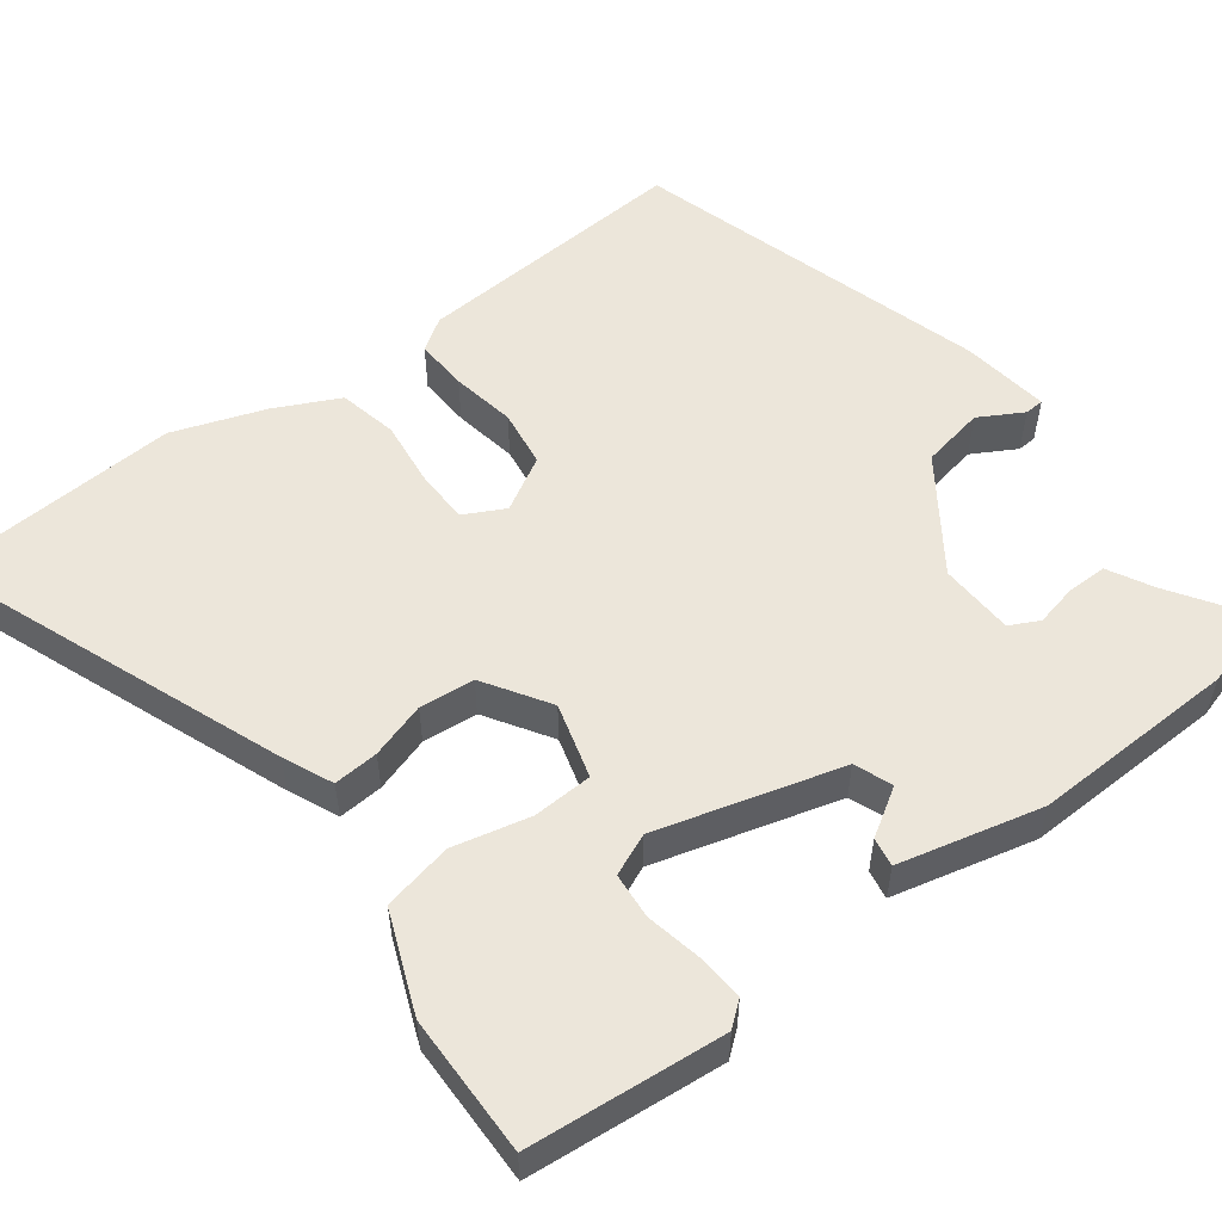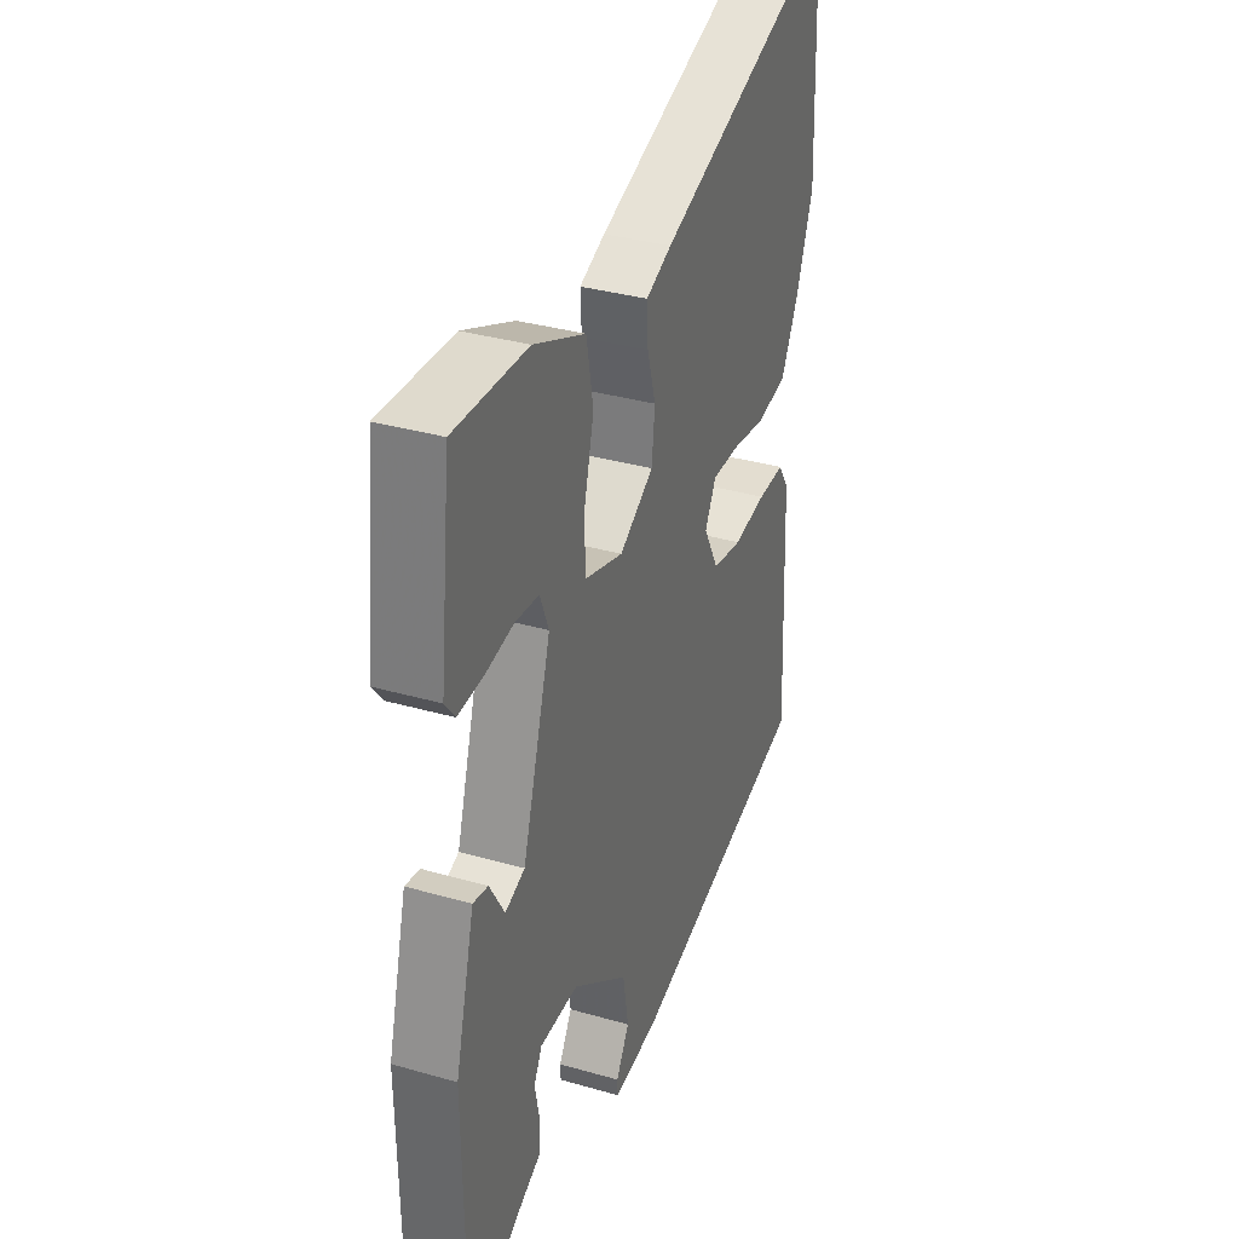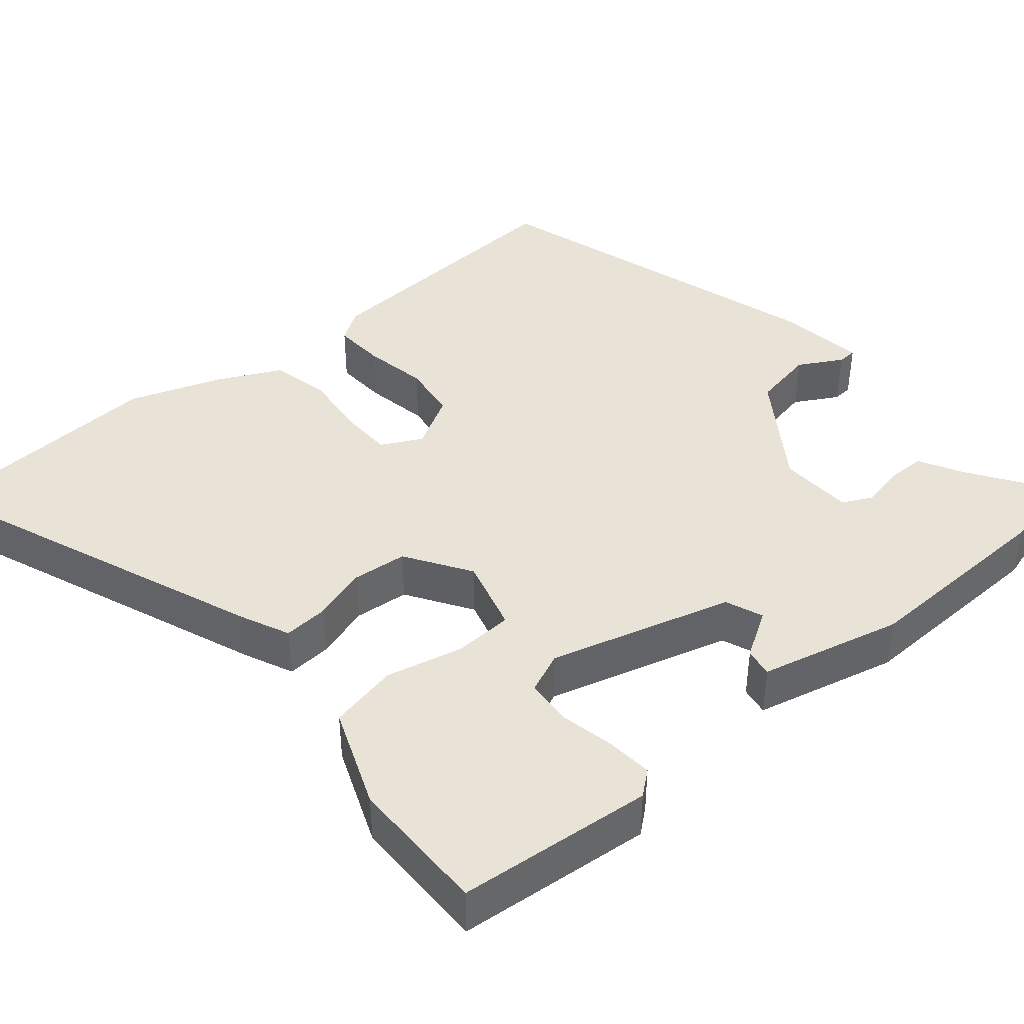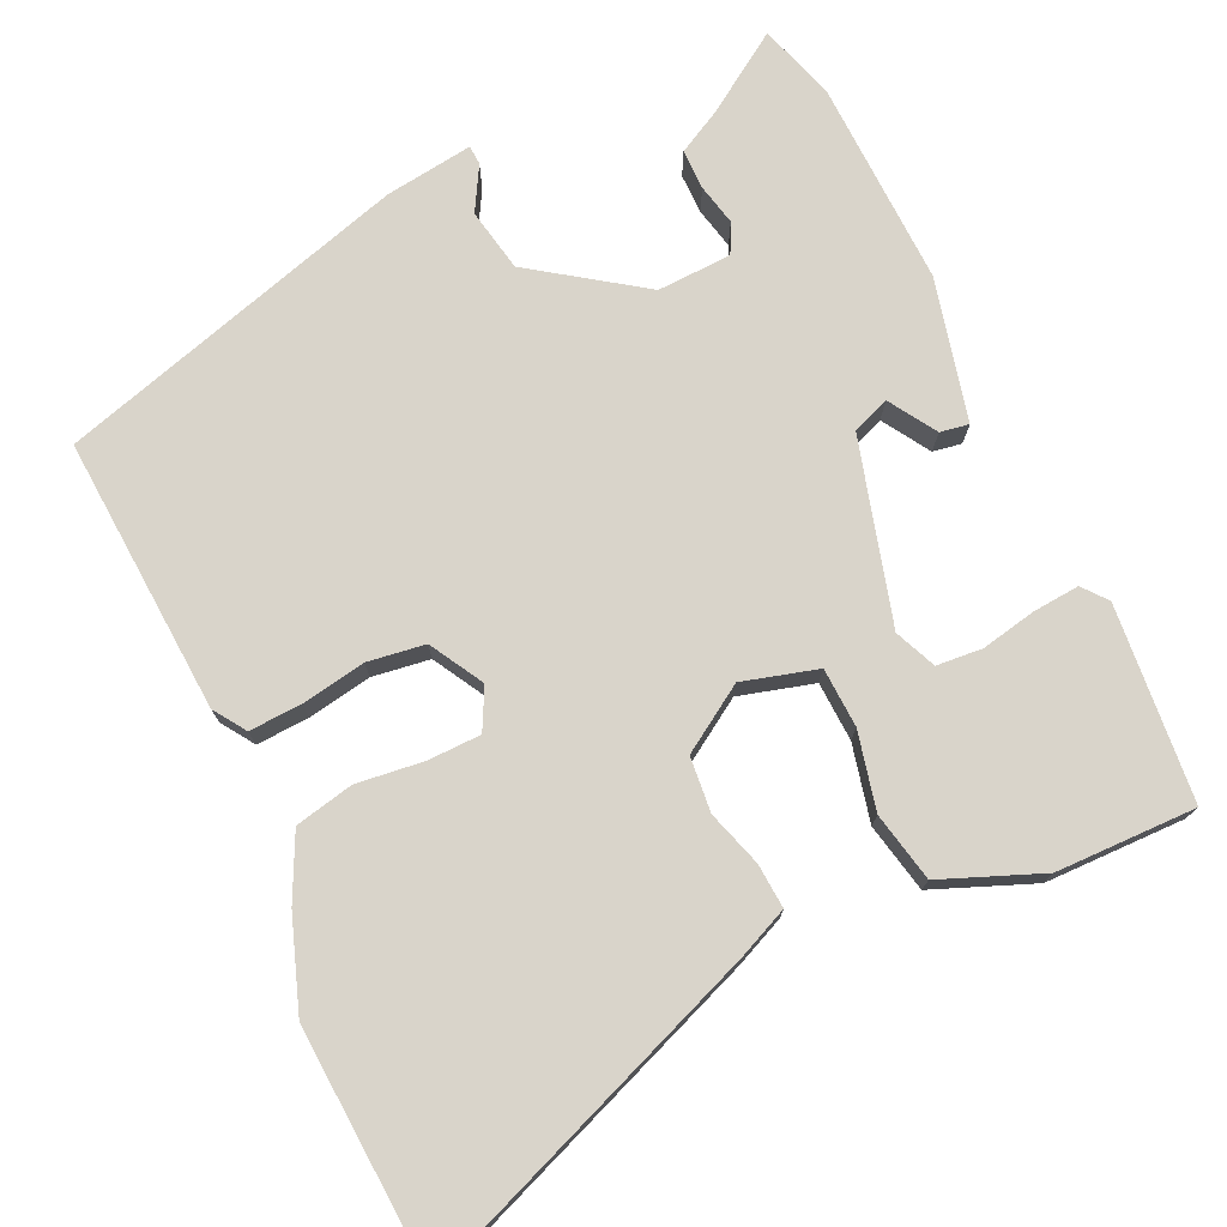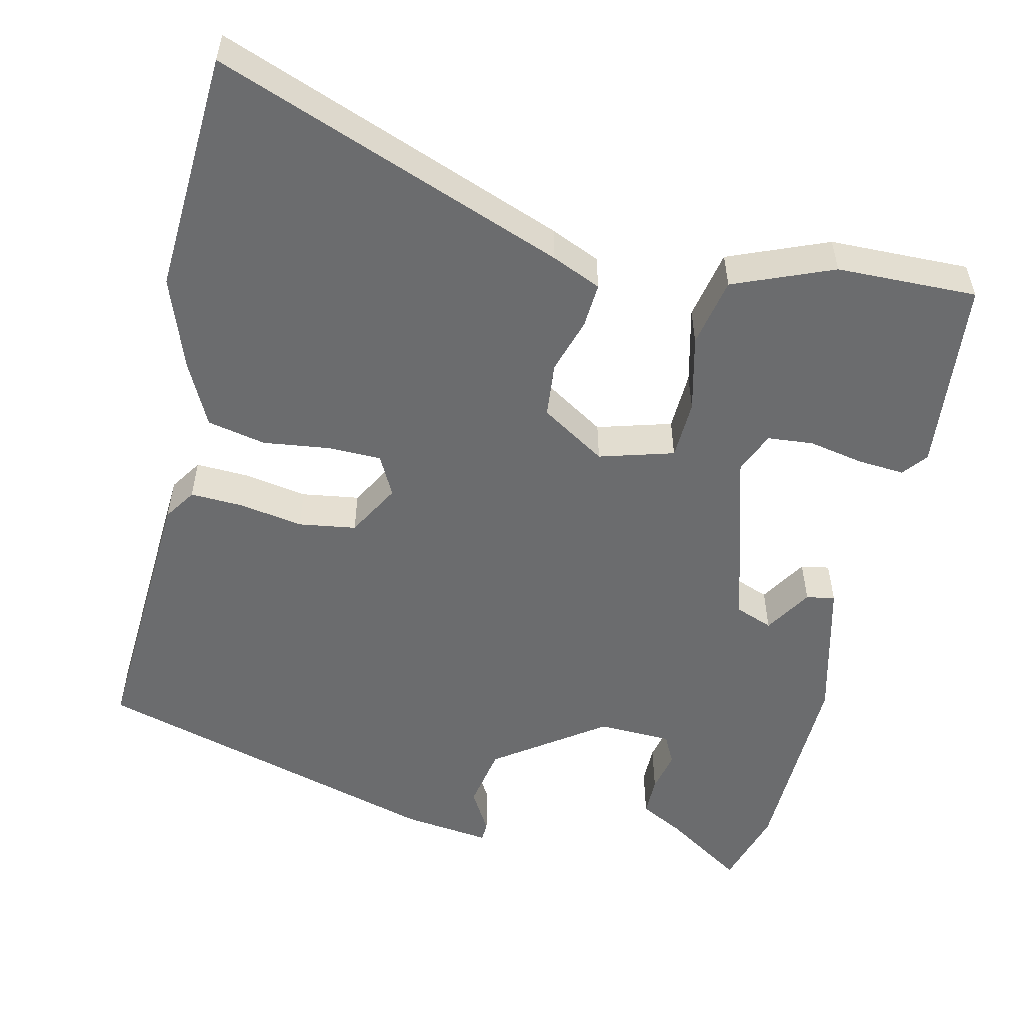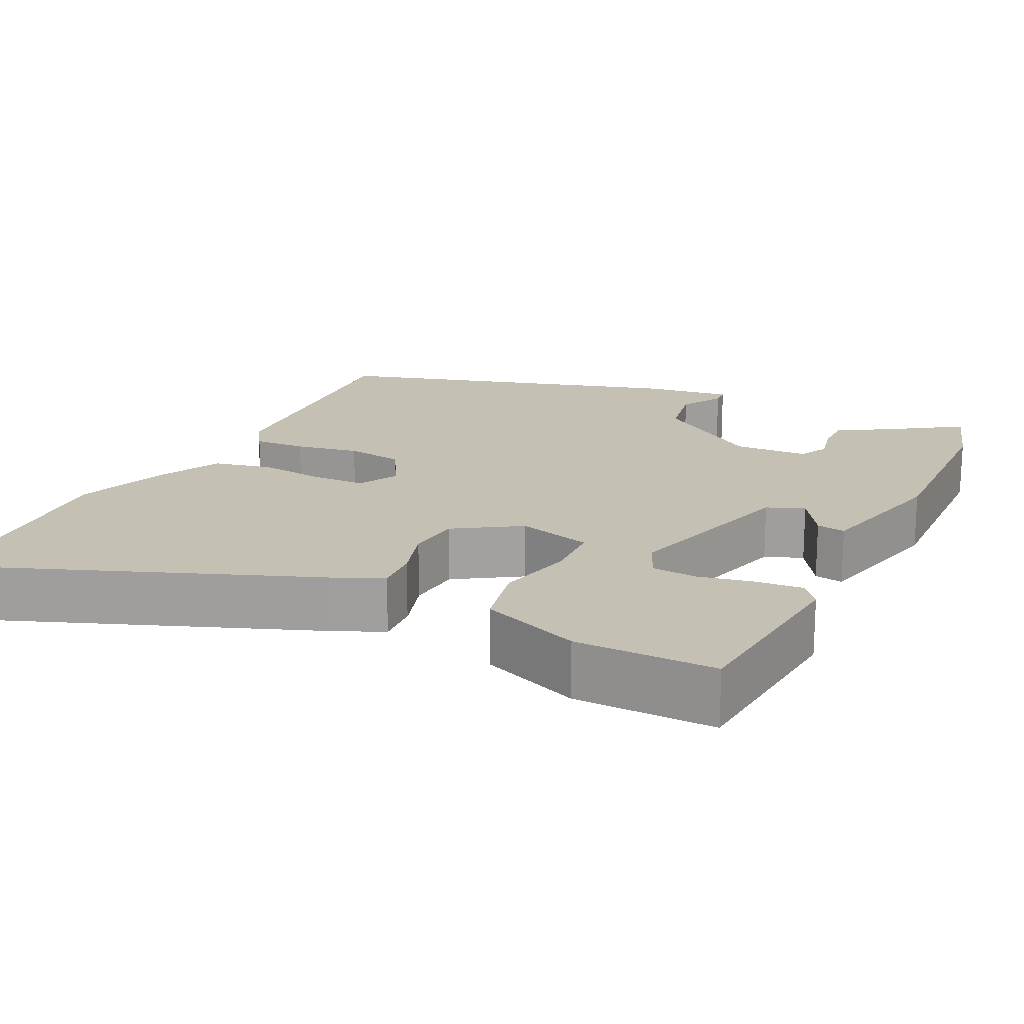
<metadata>
{"format":"obj","ext":"obj","renderer":"f3d","projection":"perspective","resolution":1024,"background":"white","views":[{"elev":54.3,"azim":51.9,"up":"+Y"},{"elev":34.2,"azim":111.2,"up":"+Z"},{"elev":41.5,"azim":48.6,"up":"+Y"},{"elev":74.8,"azim":-26.1,"up":"+Y"},{"elev":-53.6,"azim":-13.7,"up":"+Y"},{"elev":18.2,"azim":25.0,"up":"+Y"}]}
</metadata>
<code>
v -0.469 0.07 -0.412
v -0.453 0.07 -0.054
v -0.426 0.07 -0.012
v -0.358 0.07 -0.014
v -0.275 0.07 -0.027
v -0.201 0.07 -0.015
v -0.163 0.07 0.055
v -0.191 0.07 0.107
v -0.26 0.07 0.107
v -0.346 0.07 0.095
v -0.422 0.07 0.11
v -0.464 0.07 0.192
v -0.508 0.07 0.31
v -0.495 0.07 0.624
v -0.04 0.07 0.459
v 0.024 0.07 0.432
v 0.021 0.07 0.374
v 0 0.07 0.302
v 0.008 0.07 0.231
v 0.093 0.07 0.179
v 0.189 0.07 0.208
v 0.191 0.07 0.285
v 0.166 0.07 0.384
v 0.183 0.07 0.474
v 0.311 0.07 0.528
v 0.492 0.07 0.534
v 0.52 0.07 0.282
v 0.495 0.07 0.25
v 0.434 0.07 0.254
v 0.363 0.07 0.267
v 0.304 0.07 0.261
v 0.282 0.07 0.207
v 0.353 0.07 -0.028
v 0.402 0.07 -0.046
v 0.439 0.07 0.016
v 0.476 0.07 0.023
v 0.524 0.07 -0.16
v 0.521 0.07 -0.424
v 0.492 0.07 -0.527
v 0.388 0.07 -0.461
v 0.331 0.07 -0.432
v 0.33 0.07 -0.38
v 0.341 0.07 -0.326
v 0.321 0.07 -0.288
v 0.225 0.07 -0.286
v 0.086 0.07 -0.387
v 0.072 0.07 -0.469
v 0.105 0.07 -0.525
v 0.104 0.07 -0.55
v -0.01 0.07 -0.537
v -0.469 0 -0.412
v -0.453 0 -0.054
v -0.426 0 -0.012
v -0.358 0 -0.014
v -0.275 0 -0.027
v -0.201 0 -0.015
v -0.163 0 0.055
v -0.191 0 0.107
v -0.26 0 0.107
v -0.346 0 0.095
v -0.422 0 0.11
v -0.464 0 0.192
v -0.508 0 0.31
v -0.495 0 0.624
v -0.04 0 0.459
v 0.024 0 0.432
v 0.021 0 0.374
v 0 0 0.302
v 0.008 0 0.231
v 0.093 0 0.179
v 0.189 0 0.208
v 0.191 0 0.285
v 0.166 0 0.384
v 0.183 0 0.474
v 0.311 0 0.528
v 0.492 0 0.534
v 0.52 0 0.282
v 0.495 0 0.25
v 0.434 0 0.254
v 0.363 0 0.267
v 0.304 0 0.261
v 0.282 0 0.207
v 0.353 0 -0.028
v 0.402 0 -0.046
v 0.439 0 0.016
v 0.476 0 0.023
v 0.524 0 -0.16
v 0.521 0 -0.424
v 0.492 0 -0.527
v 0.388 0 -0.461
v 0.331 0 -0.432
v 0.33 0 -0.38
v 0.341 0 -0.326
v 0.321 0 -0.288
v 0.225 0 -0.286
v 0.086 0 -0.387
v 0.072 0 -0.469
v 0.105 0 -0.525
v 0.104 0 -0.55
v -0.01 0 -0.537
f 3 4 5
f 2 3 5
f 1 2 5
f 50 1 5
f 49 50 5
f 48 49 5
f 47 48 5
f 46 47 5 6
f 45 46 6 7
f 44 45 7 8
f 40 41 42 43
f 39 40 43
f 38 39 43
f 37 38 43
f 36 37 43
f 35 36 43
f 34 35 43
f 33 34 43 44
f 32 33 44 8
f 28 29 30
f 27 28 30
f 26 27 30
f 25 26 30
f 24 25 30
f 23 24 30
f 22 23 30 31
f 21 22 31 32
f 16 17 18
f 15 16 18
f 14 15 18
f 13 14 18
f 12 13 18
f 11 12 18
f 10 11 18
f 9 10 18
f 9 18 19
f 8 9 19 20
f 20 21 32
f 8 20 32
f 55 54 53
f 55 53 52
f 55 52 51
f 55 51 100
f 55 100 99
f 55 99 98
f 55 98 97
f 56 55 97 96
f 57 56 96 95
f 58 57 95 94
f 93 92 91 90
f 93 90 89
f 93 89 88
f 93 88 87
f 93 87 86
f 93 86 85
f 93 85 84
f 94 93 84 83
f 58 94 83 82
f 80 79 78
f 80 78 77
f 80 77 76
f 80 76 75
f 80 75 74
f 80 74 73
f 81 80 73 72
f 82 81 72 71
f 68 67 66
f 68 66 65
f 68 65 64
f 68 64 63
f 68 63 62
f 68 62 61
f 68 61 60
f 68 60 59
f 69 68 59
f 70 69 59 58
f 82 71 70
f 82 70 58
f 1 51 52 2
f 2 52 53 3
f 3 53 54 4
f 4 54 55 5
f 5 55 56 6
f 6 56 57 7
f 7 57 58 8
f 8 58 59 9
f 9 59 60 10
f 10 60 61 11
f 11 61 62 12
f 12 62 63 13
f 13 63 64 14
f 14 64 65 15
f 15 65 66 16
f 16 66 67 17
f 17 67 68 18
f 18 68 69 19
f 19 69 70 20
f 20 70 71 21
f 21 71 72 22
f 22 72 73 23
f 23 73 74 24
f 24 74 75 25
f 25 75 76 26
f 26 76 77 27
f 27 77 78 28
f 28 78 79 29
f 29 79 80 30
f 30 80 81 31
f 31 81 82 32
f 32 82 83 33
f 33 83 84 34
f 34 84 85 35
f 35 85 86 36
f 36 86 87 37
f 37 87 88 38
f 38 88 89 39
f 39 89 90 40
f 40 90 91 41
f 41 91 92 42
f 42 92 93 43
f 43 93 94 44
f 44 94 95 45
f 45 95 96 46
f 46 96 97 47
f 47 97 98 48
f 48 98 99 49
f 49 99 100 50
f 50 100 51 1

</code>
